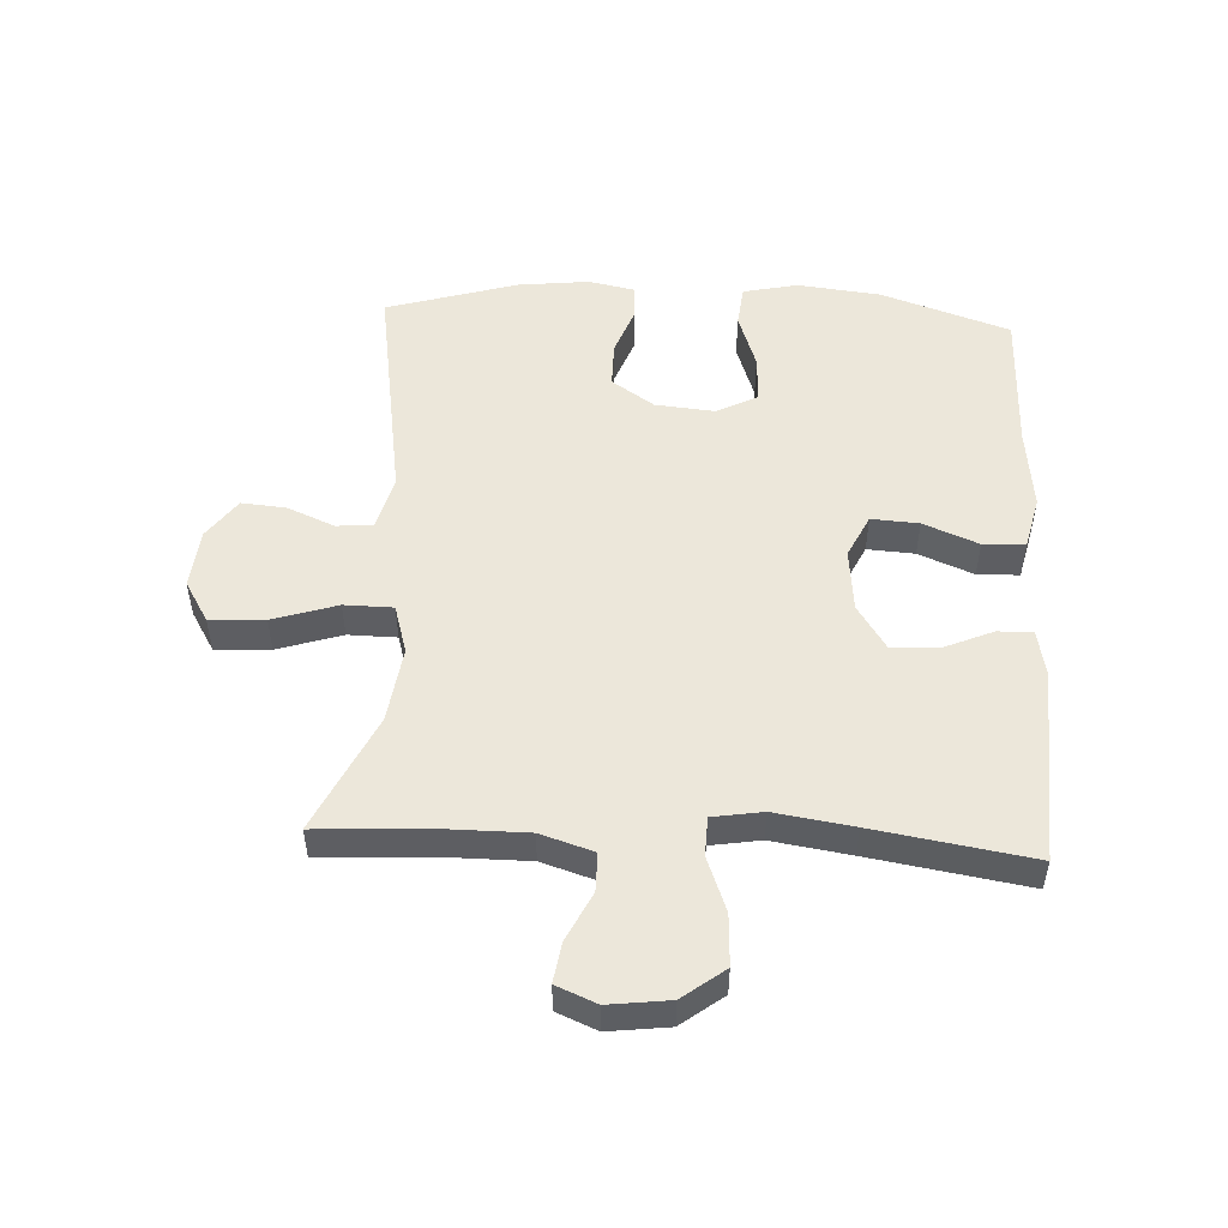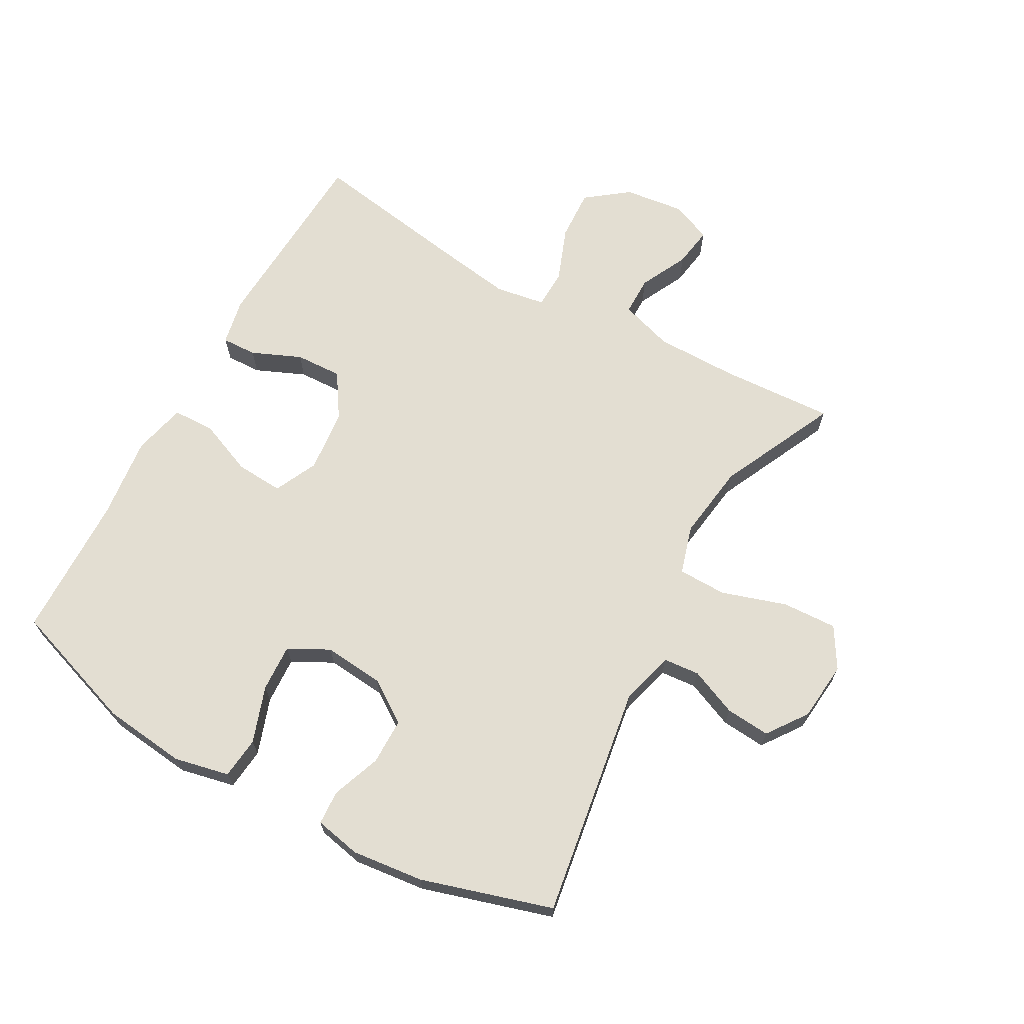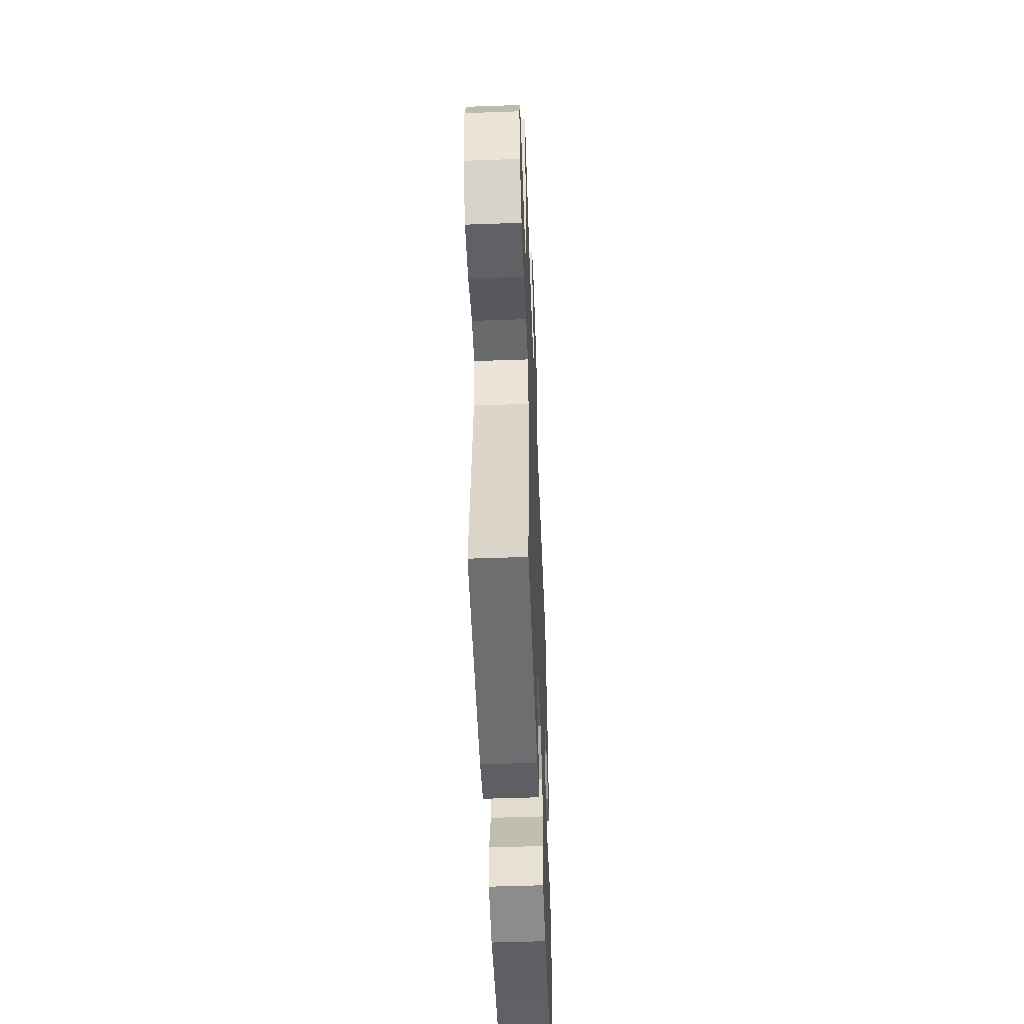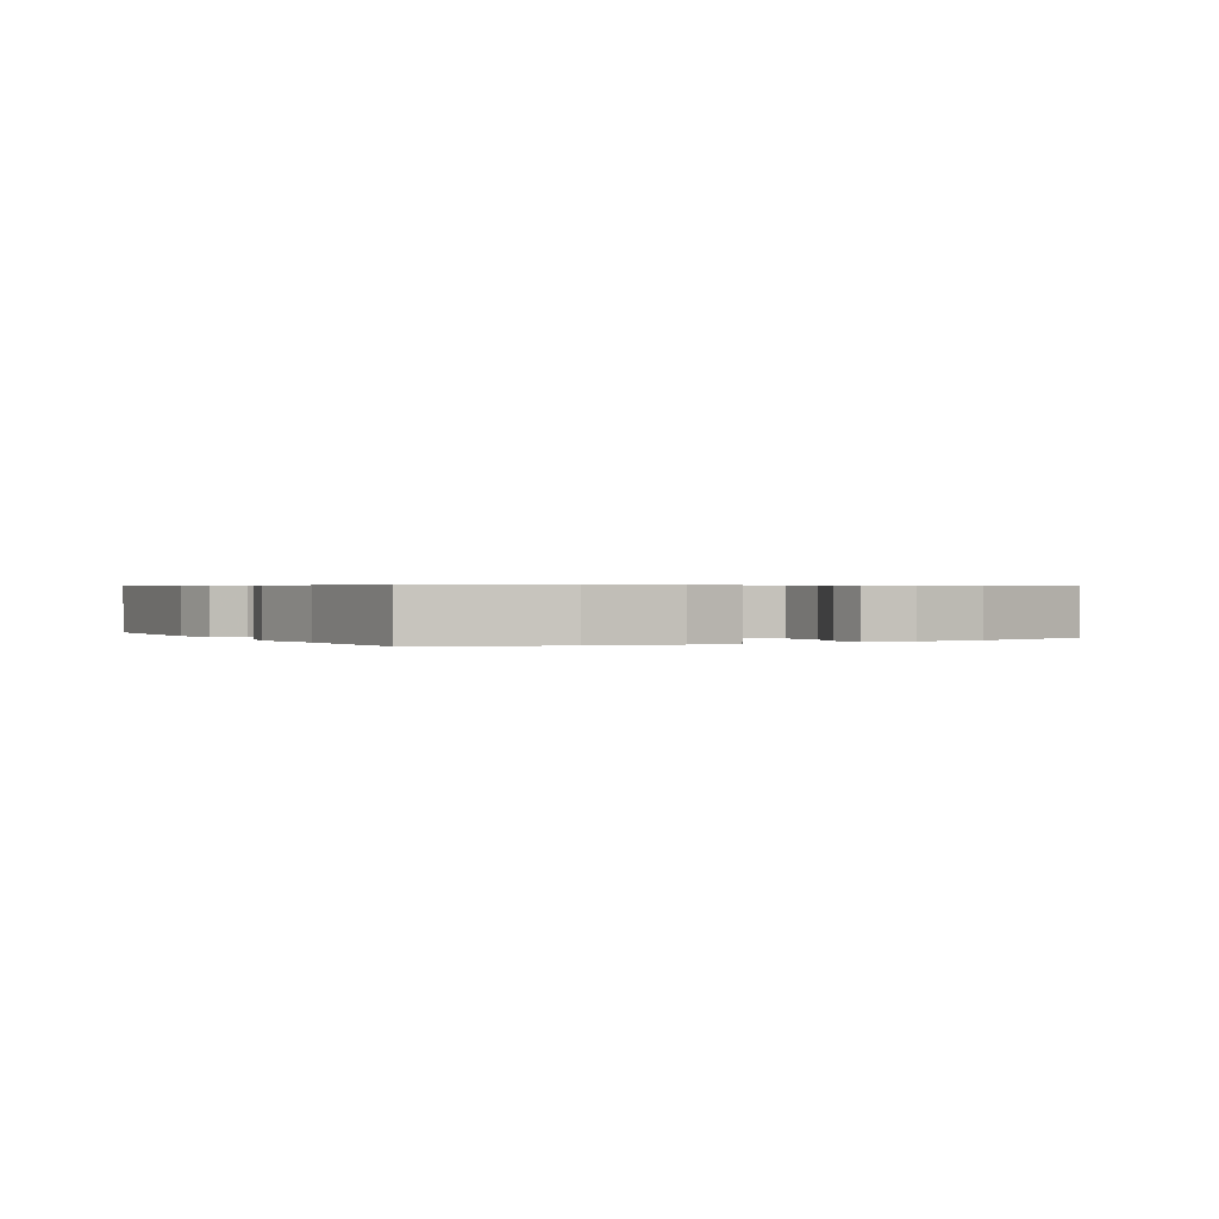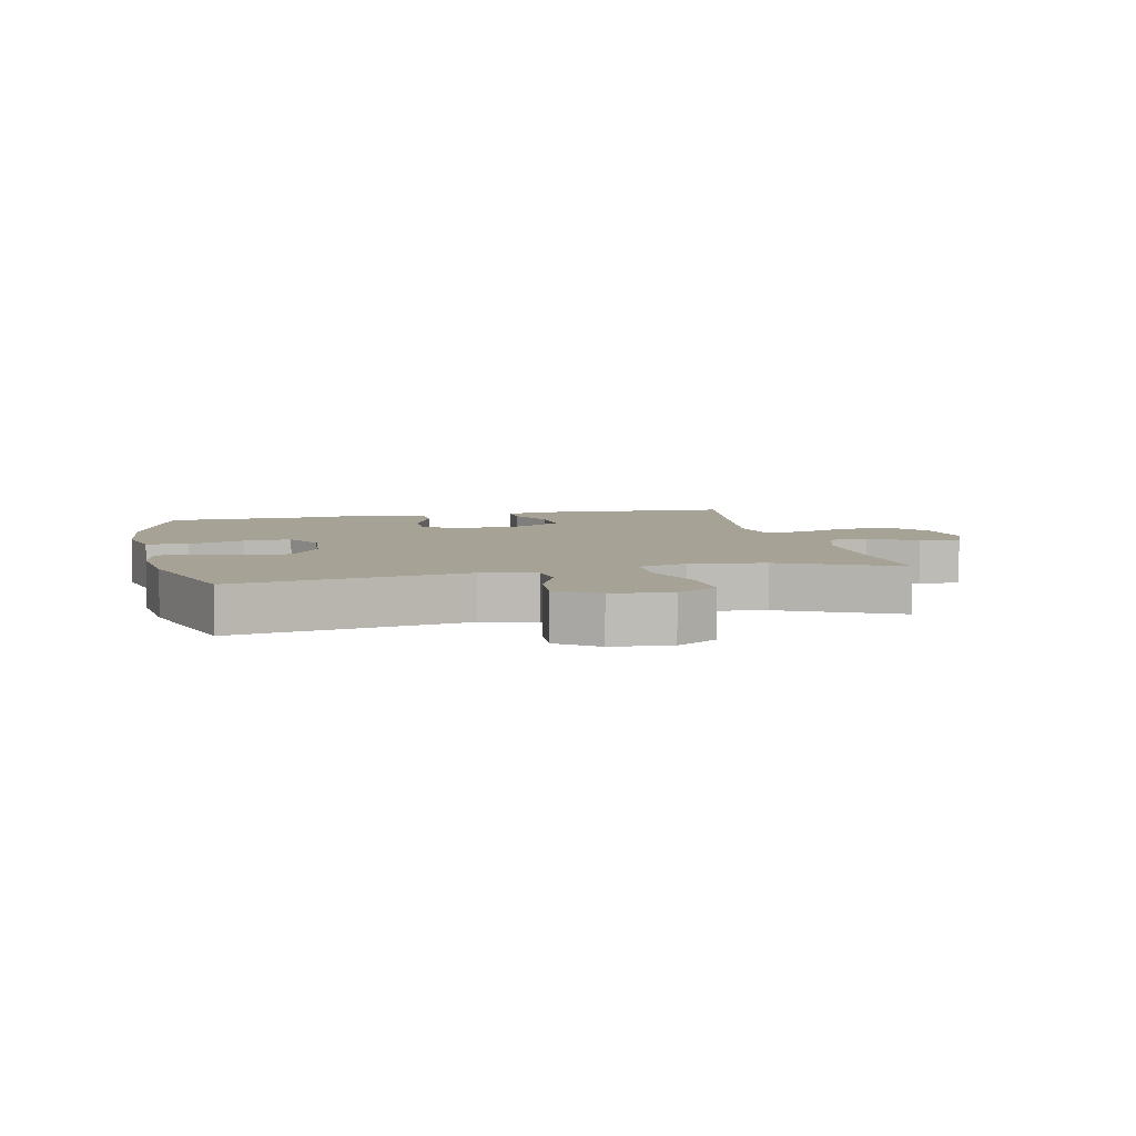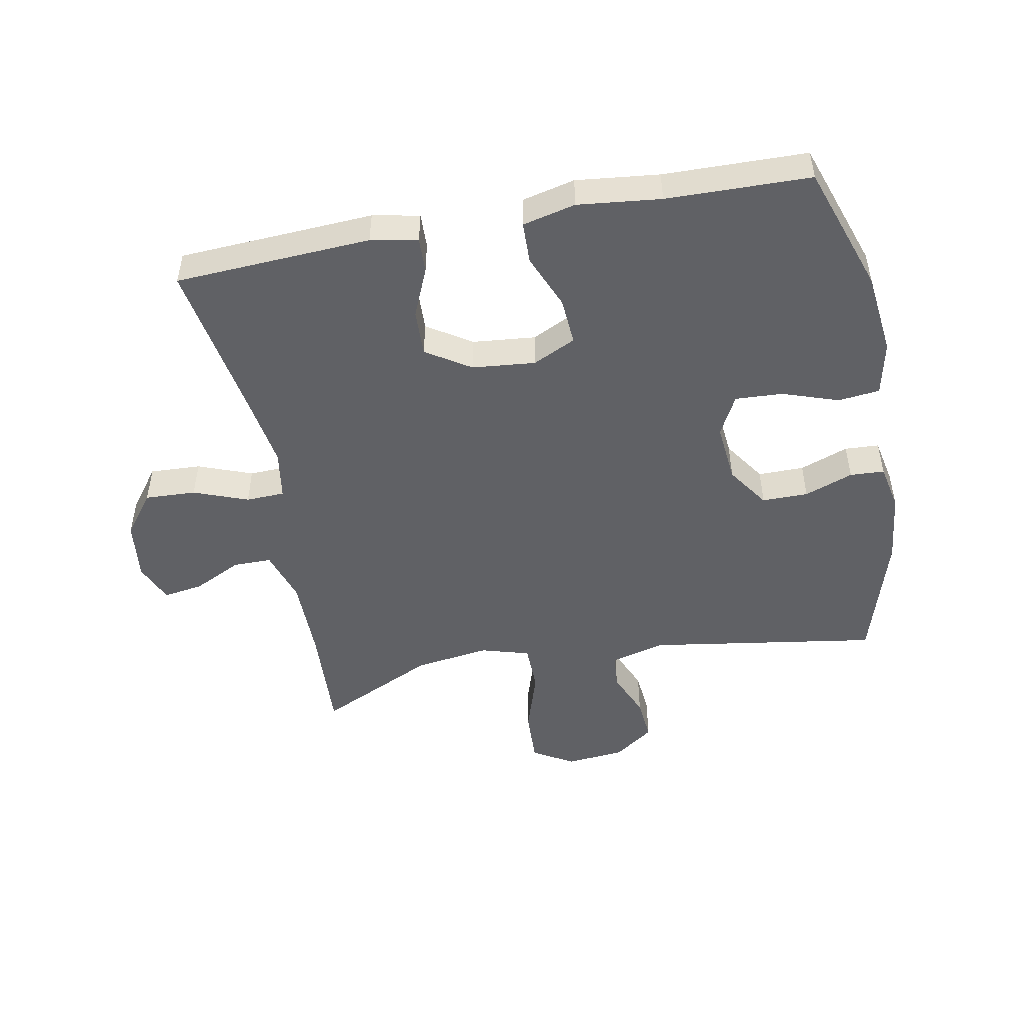
<metadata>
{"format":"obj","ext":"obj","renderer":"f3d","projection":"perspective","resolution":1024,"background":"white","views":[{"elev":51.4,"azim":92.9,"up":"+Y"},{"elev":67.5,"azim":-61.0,"up":"+Y"},{"elev":-51.1,"azim":92.2,"up":"+Z"},{"elev":0.5,"azim":-118.9,"up":"+Y"},{"elev":6.3,"azim":-13.0,"up":"+Y"},{"elev":-48.8,"azim":-169.1,"up":"+Y"}]}
</metadata>
<code>
v 0.5 0.07 -0.5
v 0.186 0.07 -0.517
v 0.111 0.07 -0.502
v 0.113 0.07 -0.446
v 0.147 0.07 -0.367
v 0.15 0.07 -0.292
v 0.079 0.07 -0.246
v -0.022 0.07 -0.236
v -0.091 0.07 -0.269
v -0.086 0.07 -0.345
v -0.05 0.07 -0.433
v -0.052 0.07 -0.5
v -0.137 0.07 -0.52
v -0.27 0.07 -0.505
v -0.5 0.07 -0.5
v -0.57 0.07 -0.294
v -0.585 0.07 -0.161
v -0.566 0.07 -0.073
v -0.499 0.07 -0.066
v -0.409 0.07 -0.097
v -0.333 0.07 -0.101
v -0.299 0.07 -0.036
v -0.308 0.07 0.06
v -0.354 0.07 0.128
v -0.428 0.07 0.128
v -0.506 0.07 0.099
v -0.561 0.07 0.102
v -0.576 0.07 0.176
v -0.563 0.07 0.291
v -0.5 0.07 0.5
v -0.129 0.07 0.442
v -0.042 0.07 0.465
v -0.037 0.07 0.523
v -0.069 0.07 0.599
v -0.075 0.07 0.67
v -0.011 0.07 0.716
v 0.084 0.07 0.725
v 0.149 0.07 0.686
v 0.145 0.07 0.598
v 0.112 0.07 0.495
v 0.113 0.07 0.417
v 0.191 0.07 0.394
v 0.312 0.07 0.411
v 0.5 0.07 0.5
v 0.49 0.07 0.32
v 0.49 0.07 0.187
v 0.517 0.07 0.102
v 0.579 0.07 0.102
v 0.656 0.07 0.14
v 0.72 0.07 0.15
v 0.747 0.07 0.086
v 0.735 0.07 -0.011
v 0.684 0.07 -0.078
v 0.602 0.07 -0.074
v 0.515 0.07 -0.041
v 0.453 0.07 -0.043
v 0.44 0.07 -0.123
v 0.459 0.07 -0.248
v 0.5 0 -0.5
v 0.186 0 -0.517
v 0.111 0 -0.502
v 0.113 0 -0.446
v 0.147 0 -0.367
v 0.15 0 -0.292
v 0.079 0 -0.246
v -0.022 0 -0.236
v -0.091 0 -0.269
v -0.086 0 -0.345
v -0.05 0 -0.433
v -0.052 0 -0.5
v -0.137 0 -0.52
v -0.27 0 -0.505
v -0.5 0 -0.5
v -0.57 0 -0.294
v -0.585 0 -0.161
v -0.566 0 -0.073
v -0.499 0 -0.066
v -0.409 0 -0.097
v -0.333 0 -0.101
v -0.299 0 -0.036
v -0.308 0 0.06
v -0.354 0 0.128
v -0.428 0 0.128
v -0.506 0 0.099
v -0.561 0 0.102
v -0.576 0 0.176
v -0.563 0 0.291
v -0.5 0 0.5
v -0.129 0 0.442
v -0.042 0 0.465
v -0.037 0 0.523
v -0.069 0 0.599
v -0.075 0 0.67
v -0.011 0 0.716
v 0.084 0 0.725
v 0.149 0 0.686
v 0.145 0 0.598
v 0.112 0 0.495
v 0.113 0 0.417
v 0.191 0 0.394
v 0.312 0 0.411
v 0.5 0 0.5
v 0.49 0 0.32
v 0.49 0 0.187
v 0.517 0 0.102
v 0.579 0 0.102
v 0.656 0 0.14
v 0.72 0 0.15
v 0.747 0 0.086
v 0.735 0 -0.011
v 0.684 0 -0.078
v 0.602 0 -0.074
v 0.515 0 -0.041
v 0.453 0 -0.043
v 0.44 0 -0.123
v 0.459 0 -0.248
f 53 54 55
f 52 53 55
f 51 52 55
f 50 51 55
f 49 50 55
f 48 49 55
f 47 48 55 56
f 46 47 56
f 45 46 56 57
f 43 44 45 57
f 38 39 40
f 37 38 40
f 36 37 40
f 35 36 40
f 34 35 40
f 33 34 40
f 32 33 40 41
f 31 32 41
f 29 30 31
f 28 29 31
f 27 28 31
f 26 27 31
f 25 26 31
f 31 41 42
f 25 31 42
f 24 25 42
f 18 19 20
f 17 18 20
f 16 17 20
f 15 16 20
f 14 15 20
f 14 20 21
f 13 14 21
f 12 13 21
f 11 12 21
f 10 11 21
f 9 10 21 22
f 3 4 5
f 2 3 5
f 1 2 5
f 58 1 5
f 58 5 6
f 58 6 7
f 57 58 7
f 43 57 7
f 42 43 7
f 24 42 7
f 23 24 7
f 8 9 22 23
f 7 8 23
f 113 112 111
f 113 111 110
f 113 110 109
f 113 109 108
f 113 108 107
f 113 107 106
f 114 113 106 105
f 114 105 104
f 115 114 104 103
f 115 103 102 101
f 98 97 96
f 98 96 95
f 98 95 94
f 98 94 93
f 98 93 92
f 98 92 91
f 99 98 91 90
f 99 90 89
f 89 88 87
f 89 87 86
f 89 86 85
f 89 85 84
f 89 84 83
f 100 99 89
f 100 89 83
f 100 83 82
f 78 77 76
f 78 76 75
f 78 75 74
f 78 74 73
f 78 73 72
f 79 78 72
f 79 72 71
f 79 71 70
f 79 70 69
f 79 69 68
f 80 79 68 67
f 63 62 61
f 63 61 60
f 63 60 59
f 63 59 116
f 64 63 116
f 65 64 116
f 65 116 115
f 65 115 101
f 65 101 100
f 65 100 82
f 65 82 81
f 81 80 67 66
f 81 66 65
f 1 59 60 2
f 2 60 61 3
f 3 61 62 4
f 4 62 63 5
f 5 63 64 6
f 6 64 65 7
f 7 65 66 8
f 8 66 67 9
f 9 67 68 10
f 10 68 69 11
f 11 69 70 12
f 12 70 71 13
f 13 71 72 14
f 14 72 73 15
f 15 73 74 16
f 16 74 75 17
f 17 75 76 18
f 18 76 77 19
f 19 77 78 20
f 20 78 79 21
f 21 79 80 22
f 22 80 81 23
f 23 81 82 24
f 24 82 83 25
f 25 83 84 26
f 26 84 85 27
f 27 85 86 28
f 28 86 87 29
f 29 87 88 30
f 30 88 89 31
f 31 89 90 32
f 32 90 91 33
f 33 91 92 34
f 34 92 93 35
f 35 93 94 36
f 36 94 95 37
f 37 95 96 38
f 38 96 97 39
f 39 97 98 40
f 40 98 99 41
f 41 99 100 42
f 42 100 101 43
f 43 101 102 44
f 44 102 103 45
f 45 103 104 46
f 46 104 105 47
f 47 105 106 48
f 48 106 107 49
f 49 107 108 50
f 50 108 109 51
f 51 109 110 52
f 52 110 111 53
f 53 111 112 54
f 54 112 113 55
f 55 113 114 56
f 56 114 115 57
f 57 115 116 58
f 58 116 59 1

</code>
